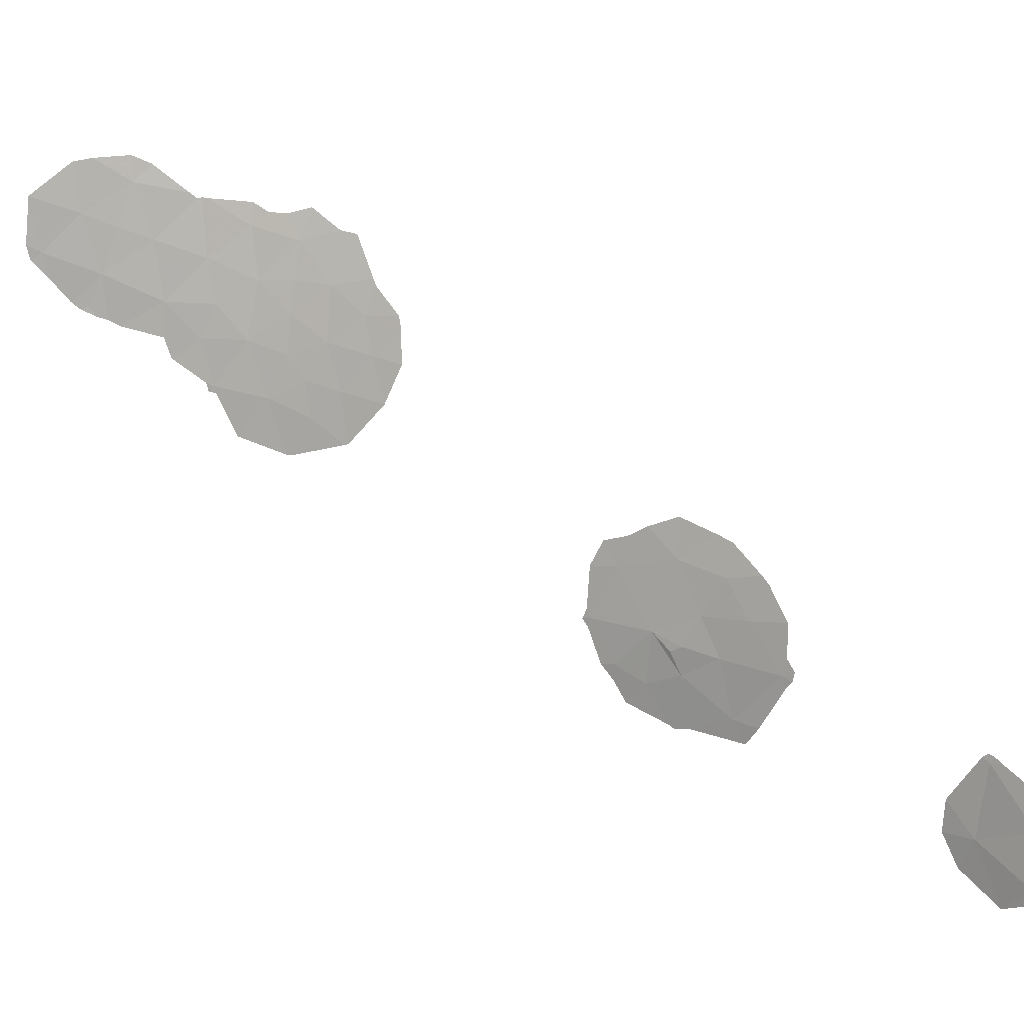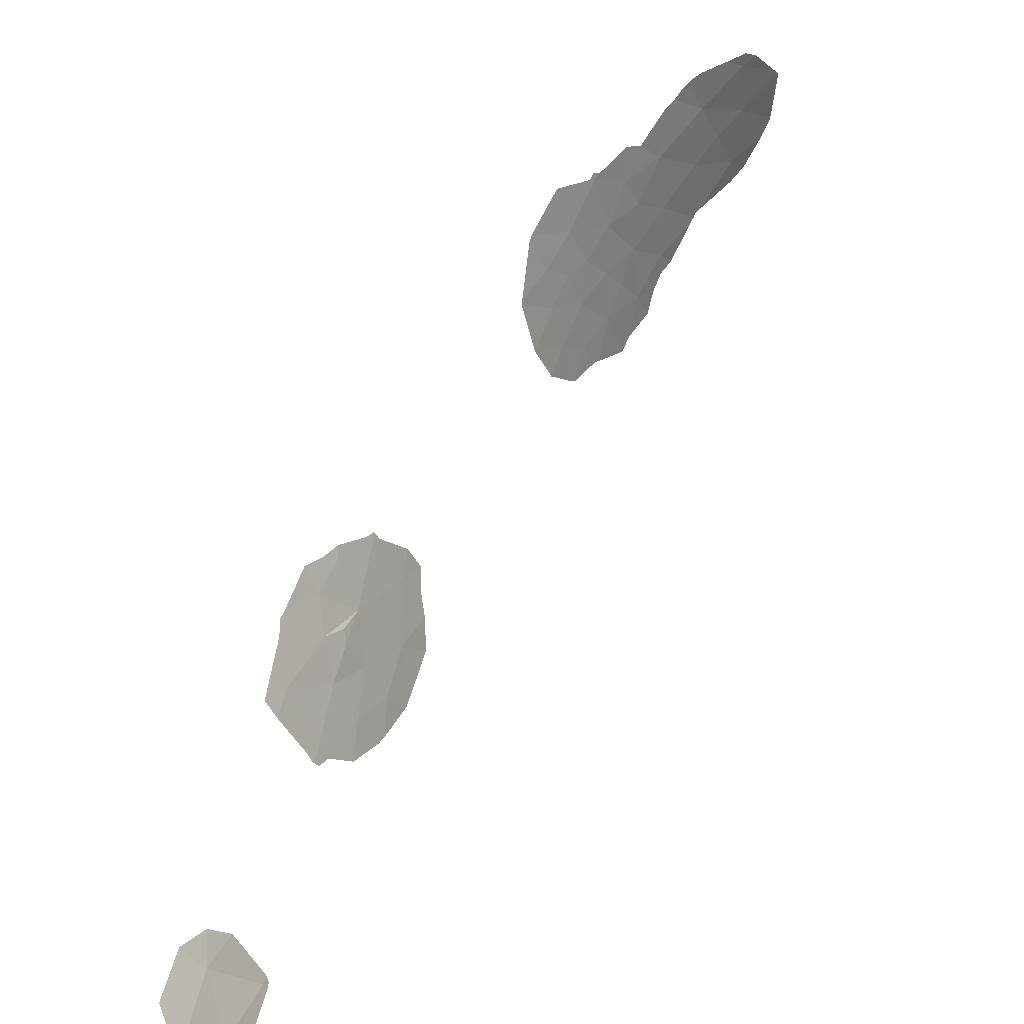
<metadata>
{"format":"obj","ext":"obj","renderer":"f3d","projection":"perspective","resolution":1024,"background":"white","views":[{"elev":-30.9,"azim":46.1,"up":"+Y"},{"elev":-78.2,"azim":-72.7,"up":"+Y"}]}
</metadata>
<code>
v -32 34.98 83.48
v -31.03 35.85 83.71
v -10.31 12.52 59.31
v -9.34 14.02 60.15
v -18.6 21.96 66.61
v -19.1 21.94 66.69
v -19.41 22.64 67.25
v -19.19 21.26 66.08
v -11.66 14.44 60.26
v -27.53 31.21 76.51
v -28.52 31.96 77.68
v -26.07 31.73 76.28
v -24.45 32.54 76.17
v -21.37 22.13 67.19
v -21.3 23.5 68.31
v -16 23.45 67.12
v -15.93 22.12 66.13
v -17.54 21.35 65.86
v -17.48 22.65 66.85
v -32.08 36.38 85.65
v -30.42 37.48 85.23
v -26.81 35.35 79.74
v -27.89 36.14 81.28
v -24.94 36.32 79.38
v -26.12 36.94 80.72
v -27.18 33.08 77.95
v -26.38 34.25 78.51
v -28.13 33.71 79.08
v -25.7 33.22 77.3
v -9.987 16.3 61.37
v -18.22 19.72 64.56
v -25.7 35.2 78.92
v -28.59 38.37 84.34
v -29.03 36.74 82.91
v -29.77 37.11 84.05
v -24.09 33.78 76.94
v -24.67 34.87 78.07
v -17.37 24.38 68.04
v -19.52 24.7 68.79
v -15.72 20.41 64.76
v -11.76 12.38 59.03
v -27 32.24 77.14
v -29.51 33.89 80.18
v -29.85 35.01 81.66
v -28.44 34.82 80.39
v -20.61 21.36 66.34
v -29.98 32.56 79.09
v -31.98 34.71 83.1
v -31.75 34.62 82.77
v -9.005 12.91 59.67
v -9.728 12.35 59.31
v -10.18 12.1 59.13
v -10.36 12.08 59.07
v -12.77 13.91 59.81
v -12.74 14.98 60.57
v -28.74 30.26 76.2
v -28.96 30.31 76.36
v -24.79 31.11 75.23
v -24.81 31.08 75.22
v -23.63 32.1 75.48
v -32.43 35.75 85.09
v -32.36 35.11 84.04
v -31.31 37.84 86.97
v -31.46 37.64 86.85
v -14.78 23.22 66.65
v -15.26 24.39 67.54
v -9.928 16.57 61.52
v -9.746 16.43 61.43
v -29.7 38.88 86.28
v -19.93 19.84 64.89
v -18.83 19.29 64.24
v -20.5 20 65.1
v -21.63 23.59 68.45
v -21.31 23.81 68.56
v -27.82 38.9 84.13
v -27.29 38.02 82.73
v -27.18 37.85 82.44
v -17.84 25.54 68.99
v -18.69 25.45 69.14
v -14.69 22.92 66.41
v -15.83 20.07 64.49
v -15.5 20.16 64.53
v -14.67 21.76 65.59
v -15.28 20.82 64.98
v -21.82 22.23 67.35
v -21.6 23.31 68.2
v -21.7 21.75 66.88
v -10.16 16.53 61.52
v -12.07 15.77 61.1
v -8.515 13.61 60.02
v -8.512 14.68 60.48
v -9.541 16.12 61.27
v -10.52 16.39 61.44
v -11.76 12.37 59.02
v -11.75 12.37 59.02
v -11.78 12.39 59.03
v -11.77 12.38 59.03
v -18.25 18.99 63.91
v -15.24 20.41 64.67
v -19.59 25.54 69.42
v -20.46 24.95 69.23
v -17.47 19.26 64.08
v -16.68 25.57 68.66
v -15.66 24.75 67.87
v -20.61 20.14 65.24
v -21.7 21.06 66.24
v -26.71 30.2 75.29
v -26.83 30.2 75.34
v -30.71 33.45 80.54
v -30.14 32.67 79.32
v -32.27 34.92 83.67
v -29.15 38.99 85.8
v -28.19 39.13 84.8
v -30.2 31.08 77.7
v -30.04 32.35 78.92
v -30.24 32.43 79.11
v -32.5 36.16 85.86
v -32.3 36.53 86.23
v -27.05 37.88 82.36
v -26.92 37.84 82.22
v -25.71 37.63 81.03
v -31.54 34.44 82.36
v -30.54 34.05 81.09
v -23.25 34.81 77.28
v -23.28 34.58 77.12
v -22.99 33.54 76.24
v -25.42 37.28 80.52
v -24.87 37.17 80.04
v -23.11 33.19 76.03
v -24.09 37.26 79.59
v -23.56 36.43 78.64
v -23.11 36.24 78.22
v -31.52 35.42 83.6
v -31.99 34.85 83.29
v -31.51 35.28 83.41
v -31.87 34.67 82.93
v -31.39 35.24 83.24
v -9.825 13.27 59.73
v -10.02 12.43 59.31
v -9.534 13.19 59.73
v -9.366 12.63 59.49
v -9.172 13.46 59.91
v -10.25 12.31 59.22
v -9.955 12.23 59.22
v -10.34 12.3 59.19
v -10.27 12.09 59.1
v -19.26 22.29 66.97
v -18.85 21.95 66.65
v -19.01 22.3 66.93
v -19.3 21.95 66.66
v -19.15 21.6 66.38
v -12.2 14.71 60.42
v -12.76 14.44 60.19
v -12.22 14.18 60.03
v -28.02 31.59 77.1
v -28.74 31.14 77.02
v -28.24 30.76 76.44
v -28.85 30.29 76.28
v -28.13 30.74 76.36
v -25.26 32.14 76.23
v -25.44 31.41 75.75
v -24.63 31.81 75.69
v -24.8 31.1 75.22
v -24.62 31.82 75.7
v -24.21 31.6 75.35
v -24.04 32.32 75.83
v -21.33 22.82 67.75
v -20.39 22.39 67.22
v -20.35 23.07 67.78
v -16.7 22.38 66.49
v -15.97 22.78 66.63
v -16.74 23.05 66.98
v -17.51 22 66.35
v -16.74 21.73 66
v -31.56 36.11 84.68
v -32.25 36.06 85.37
v -31.73 35.8 84.4
v -32.39 35.43 84.56
v -31.7 35.48 83.87
v -30.73 36.67 84.47
v -31.25 36.93 85.44
v -27.01 36.54 81
v -27.35 35.75 80.51
v -26.47 36.15 80.23
v -25.88 35.84 79.56
v -25.53 36.63 80.05
v -27.65 33.4 78.52
v -26.78 33.66 78.23
v -27.25 33.98 78.8
v -28.32 32.84 78.38
v -27.85 32.52 77.82
v -30.87 37.66 86.1
v -31.69 37.11 86.31
v -31.39 37.74 86.91
v -31.77 37.01 86.25
v -26.04 33.73 77.91
v -26.44 33.15 77.63
v -15.39 23.34 66.89
v -15.02 23.81 67.1
v -15.63 23.92 67.33
v -9.866 16.36 61.4
v -9.837 16.5 61.48
v -9.957 16.43 61.45
v -18.36 21.31 65.97
v -18.7 20.49 65.32
v -17.88 20.54 65.21
v -30.06 38.18 85.76
v -30.51 38.36 86.62
v -26.6 34.8 79.13
v -26.04 34.72 78.72
v -26.26 35.27 79.33
v -19.08 19.78 64.72
v -19.38 19.57 64.57
v -18.53 19.5 64.4
v -19.84 20.63 65.59
v -19.36 19.86 64.83
v -20.21 19.92 64.99
v -21.3 23.66 68.43
v -21.47 23.7 68.5
v -21.47 23.54 68.38
v -27.94 38.2 83.54
v -27.55 38.46 83.43
v -28.2 38.63 84.24
v -28.81 37.56 83.62
v -28.11 37.3 82.67
v -27.89 38.11 83.39
v -27.23 37.94 82.59
v -29.4 36.93 83.48
v -30.4 36.48 83.88
v -30.03 36.3 83.31
v -25.19 34.04 77.68
v -24.9 33.5 77.12
v -24.38 34.32 77.5
v -18.44 24.54 68.42
v -17.6 24.96 68.52
v -18.68 25.12 68.89
v -18.26 25.5 69.07
v -19.1 25.08 68.97
v -15.31 22.52 66.27
v -15.35 23.19 66.76
v -14.74 23.07 66.53
v -15.78 20.24 64.63
v -15.66 20.11 64.51
v -15.61 20.29 64.65
v -15.3 21.94 65.86
v -14.68 22.34 66
v -15.82 21.26 65.45
v -15.5 20.62 64.87
v -15.6 21.47 65.56
v -14.97 21.29 65.29
v -21.45 23.41 68.26
v -21.48 22.72 67.7
v -21.71 22.77 67.77
v -21.59 22.18 67.27
v -21.76 21.99 67.11
v -21.53 21.94 67.03
v -10.04 16.55 61.52
v -10.07 16.41 61.45
v -11.86 15.11 60.68
v -12.4 15.37 60.83
v -8.76 13.26 59.84
v -8.927 13.81 60.08
v -8.513 14.14 60.25
v -8.926 14.35 60.31
v -9.764 16.21 61.32
v -9.644 16.28 61.35
v -9.664 15.16 60.76
v -9.249 15.49 60.92
v -9.027 15.4 60.87
v -10.5 14.23 60.21
v -10.82 15.37 60.82
v -10.34 16.46 61.48
v -10.25 16.34 61.41
v -11.09 15.42 60.85
v -11.29 16.08 61.27
v -11.76 12.38 59.03
v -11.75 12.37 59.02
v -11.75 12.38 59.03
v -11.04 12.45 59.17
v -11.03 12.44 59.17
v -11.06 12.23 59.05
v -10.99 13.48 59.78
v -11.71 13.41 59.65
v -20.41 24.1 68.55
v -19.47 23.67 68.02
v -12.27 13.15 59.42
v -12.28 13.15 59.42
v -11.77 12.39 59.03
v -11.77 12.38 59.03
v -11.77 12.37 59.02
v -11.78 12.39 59.03
v -18.04 22.31 66.73
v -18.45 22.65 67.05
v -16.63 20.88 65.31
v -18.54 19.14 64.08
v -18.24 19.35 64.24
v -18.07 21.66 66.23
v -26.53 31.99 76.71
v -25.89 32.48 76.79
v -26.35 32.73 77.22
v -15.37 20.28 64.6
v -15.48 20.41 64.72
v -29.14 34.92 81.03
v -29.68 34.45 80.92
v -28.97 34.36 80.28
v -28.82 33.8 79.63
v -28.28 34.26 79.74
v -19.14 25.5 69.28
v -19.56 25.12 69.11
v -20.03 25.25 69.33
v -19.99 24.83 69.01
v -21.62 23.45 68.33
v -15.26 20.61 64.83
v -18.89 21.61 66.34
v -27.26 31.73 76.83
v -26.8 31.47 76.4
v -27.76 32.1 77.41
v -17.42 23.52 67.44
v -18.39 23.51 67.65
v -16.97 20.07 64.66
v -17.84 19.49 64.32
v -16.59 19.84 64.42
v -16.65 19.66 64.29
v -17.02 24.97 68.35
v -17.26 25.55 68.83
v -16.52 24.57 67.96
v -16.17 25.16 68.26
v -16.68 23.92 67.58
v -16.32 24.39 67.79
v -15.46 24.57 67.7
v -20.88 24.23 68.77
v -20.88 24.38 68.89
v -17.86 19.13 64
v -19.9 21.31 66.21
v -20.61 20.75 65.79
v -19.9 20.7 65.66
v -20.55 20.07 65.17
v -21.16 21.21 66.29
v -21.16 20.6 65.74
v -20.01 22 66.8
v -20.99 21.75 66.76
v -21.16 21.55 66.61
v -21.7 21.41 66.56
v -27.62 35.09 80.06
v -28.16 35.48 80.84
v -27.18 30.71 75.93
v -26.45 30.97 75.81
v -26.77 30.2 75.31
v -26.39 30.97 75.78
v -29.75 33.22 79.64
v -30.11 33.67 80.36
v -30.34 33.01 79.82
v -30.43 33.06 79.93
v -30.06 32.61 79.21
v -29.05 33.13 79.09
v -27.09 32.66 77.55
v -30.09 37.3 84.64
v -32.14 34.95 83.58
v -32.12 34.82 83.39
v -25.08 32.88 76.74
v -25.32 35.76 79.15
v -29.51 37.92 84.79
v -28.87 38.68 85.07
v -29.78 38.24 85.52
v -29.43 38.94 86.04
v -28.39 38.75 84.57
v -28.67 39.06 85.3
v -32.18 35.05 83.76
v -32.31 35.01 83.85
v -29.25 32.26 78.38
v -30.01 32.45 79.01
v -29.28 32.16 78.3
v -30.12 31.72 78.31
v -29.36 31.52 77.69
v -30.11 32.49 79.1
v -30.14 32.39 79.02
v -32.19 36.45 85.94
v -32.4 36.35 86.04
v -32.29 36.27 85.76
v -31.88 37.09 86.54
v -28.46 36.44 82.1
v -27.47 37.01 81.82
v -28.04 37.31 82.63
v -27.11 37.87 82.4
v -32.47 35.95 85.47
v -26.52 37.39 81.47
v -27.4 36.99 81.75
v -26.98 37.86 82.29
v -25.92 37.29 80.87
v -26.32 37.74 81.62
v -28.01 39.02 84.46
v -29.18 37.74 84.2
v -30.7 34.73 82.01
v -31.04 34.24 81.72
v -30.2 34.53 81.38
v -23.69 34.18 77.03
v -23.97 34.72 77.59
v -23.26 34.7 77.2
v -23.96 34.84 77.67
v -23.54 33.66 76.59
v -23.13 34.06 76.68
v -30.03 33.97 80.63
v -30.63 33.75 80.81
v -24.9 36.75 79.71
v -25.5 37.06 80.38
v -25.14 37.23 80.28
v -25.77 37.11 80.62
v -25.19 35.03 78.49
v -25.53 34.56 78.29
v -24.81 35.59 78.72
v -24.27 33.16 76.55
v -23.78 32.86 76.1
v -23.6 33.49 76.48
v -23.05 33.36 76.13
v -28.87 35.58 81.47
v -29.44 35.88 82.29
v -30.44 35.43 82.69
v -30.8 34.82 82.22
v -31.65 34.53 82.56
v -25.57 37.46 80.77
v -24.51 36.79 79.48
v -24.48 37.22 79.81
v -23.89 35.55 78.14
v -24.03 36.28 78.8
v -23.34 36.33 78.43
v -24.25 36.38 79.01
v -23.82 36.85 79.11
v -23.18 35.52 77.75
v -25.76 30.64 75.25
v -27.78 30.23 75.77
v -27.47 34.53 79.41
v -23.37 32.64 75.76
v -29.58 30.7 77.03
v -30.19 32.55 79.22
f 2 133 135
f 133 1 134
f 133 134 135
f 135 134 48
f 2 135 137
f 135 48 136
f 135 136 137
f 137 136 49
f 4 138 140
f 138 3 139
f 138 139 140
f 140 139 51
f 4 140 142
f 140 51 141
f 140 141 142
f 142 141 50
f 3 143 139
f 143 52 144
f 143 144 139
f 139 144 51
f 3 145 143
f 145 53 146
f 145 146 143
f 143 146 52
f 7 147 149
f 147 6 148
f 147 148 149
f 149 148 5
f 7 150 147
f 150 8 151
f 150 151 147
f 147 151 6
f 9 152 154
f 152 55 153
f 152 153 154
f 154 153 54
f 10 155 157
f 155 11 156
f 155 156 157
f 157 156 57
f 10 157 159
f 157 57 158
f 157 158 159
f 159 158 56
f 13 160 162
f 160 12 161
f 160 161 162
f 162 161 59
f 13 162 164
f 162 59 163
f 162 163 164
f 164 163 58
f 13 164 166
f 164 58 165
f 164 165 166
f 166 165 60
f 15 167 169
f 167 14 168
f 167 168 169
f 169 168 7
f 19 170 172
f 170 17 171
f 170 171 172
f 172 171 16
f 19 173 170
f 173 18 174
f 173 174 170
f 170 174 17
f 2 175 177
f 175 20 176
f 175 176 177
f 177 176 61
f 2 177 179
f 177 61 178
f 177 178 179
f 179 178 62
f 2 180 175
f 180 21 181
f 180 181 175
f 175 181 20
f 25 182 184
f 182 23 183
f 182 183 184
f 184 183 22
f 22 185 184
f 185 24 186
f 185 186 184
f 184 186 25
f 28 187 189
f 187 26 188
f 187 188 189
f 189 188 27
f 28 190 187
f 190 11 191
f 190 191 187
f 187 191 26
f 20 181 193
f 181 21 192
f 181 192 193
f 193 192 63
f 20 193 195
f 193 63 194
f 193 194 195
f 195 194 64
f 29 196 197
f 196 27 188
f 196 188 197
f 197 188 26
f 16 198 200
f 198 65 199
f 198 199 200
f 200 199 66
f 30 201 203
f 201 68 202
f 201 202 203
f 203 202 67
f 18 204 206
f 204 8 205
f 204 205 206
f 206 205 31
f 21 207 192
f 207 69 208
f 207 208 192
f 192 208 63
f 22 209 211
f 209 27 210
f 209 210 211
f 211 210 32
f 31 212 214
f 212 70 213
f 212 213 214
f 214 213 71
f 31 205 216
f 205 8 215
f 205 215 216
f 216 215 72
f 31 216 212
f 216 72 217
f 216 217 212
f 212 217 70
f 15 218 220
f 218 74 219
f 218 219 220
f 220 219 73
f 33 221 223
f 221 76 222
f 221 222 223
f 223 222 75
f 33 224 226
f 224 34 225
f 224 225 226
f 226 225 77
f 33 226 221
f 226 77 227
f 226 227 221
f 221 227 76
f 34 228 230
f 228 35 229
f 228 229 230
f 230 229 2
f 37 231 233
f 231 29 232
f 231 232 233
f 233 232 36
f 39 234 236
f 234 38 235
f 234 235 236
f 236 235 78
f 39 236 238
f 236 78 237
f 236 237 238
f 238 237 79
f 16 171 240
f 171 17 239
f 171 239 240
f 240 239 80
f 16 240 198
f 240 80 241
f 240 241 198
f 198 241 65
f 40 242 244
f 242 81 243
f 242 243 244
f 244 243 82
f 17 245 239
f 245 83 246
f 245 246 239
f 239 246 80
f 17 247 249
f 247 40 248
f 247 248 249
f 249 248 84
f 17 249 245
f 249 84 250
f 249 250 245
f 245 250 83
f 14 167 252
f 167 15 251
f 167 251 252
f 252 251 86
f 14 252 254
f 252 86 253
f 252 253 254
f 254 253 85
f 14 254 256
f 254 85 255
f 254 255 256
f 256 255 87
f 30 203 258
f 203 67 257
f 203 257 258
f 258 257 88
f 9 259 152
f 259 89 260
f 259 260 152
f 152 260 55
f 4 142 262
f 142 50 261
f 142 261 262
f 262 261 90
f 4 262 264
f 262 90 263
f 262 263 264
f 264 263 91
f 30 265 201
f 265 92 266
f 265 266 201
f 201 266 68
f 30 267 268
f 267 4 264
f 267 264 268
f 268 264 91
f 30 268 265
f 268 91 269
f 268 269 265
f 265 269 92
f 9 270 271
f 270 4 267
f 270 267 271
f 271 267 30
f 30 258 273
f 258 88 272
f 258 272 273
f 273 272 93
f 9 271 274
f 271 30 273
f 271 273 274
f 274 273 93
f 9 274 259
f 274 93 275
f 274 275 259
f 259 275 89
f 41 276 278
f 276 94 277
f 276 277 278
f 278 277 95
f 3 279 280
f 279 41 278
f 279 278 280
f 280 278 95
f 3 280 145
f 280 95 281
f 280 281 145
f 145 281 53
f 3 282 279
f 282 9 283
f 282 283 279
f 279 283 41
f 9 282 270
f 282 3 138
f 282 138 270
f 270 138 4
f 39 284 285
f 284 15 169
f 284 169 285
f 285 169 7
f 41 283 286
f 283 9 154
f 283 154 286
f 286 154 54
f 41 286 288
f 286 54 287
f 286 287 288
f 288 287 96
f 41 289 276
f 289 97 290
f 289 290 276
f 276 290 94
f 41 288 289
f 288 96 291
f 288 291 289
f 289 291 97
f 7 149 293
f 149 5 292
f 149 292 293
f 293 292 19
f 18 294 174
f 294 40 247
f 294 247 174
f 174 247 17
f 31 214 296
f 214 71 295
f 214 295 296
f 296 295 98
f 19 292 173
f 292 5 297
f 292 297 173
f 173 297 18
f 42 298 300
f 298 12 299
f 298 299 300
f 300 299 29
f 40 244 302
f 244 82 301
f 244 301 302
f 302 301 99
f 45 303 305
f 303 44 304
f 303 304 305
f 305 304 43
f 43 306 305
f 306 28 307
f 306 307 305
f 305 307 45
f 39 238 309
f 238 79 308
f 238 308 309
f 309 308 100
f 39 309 311
f 309 100 310
f 309 310 311
f 311 310 101
f 15 220 251
f 220 73 312
f 220 312 251
f 251 312 86
f 40 302 248
f 302 99 313
f 302 313 248
f 248 313 84
f 5 314 297
f 314 8 204
f 314 204 297
f 297 204 18
f 42 315 298
f 315 10 316
f 315 316 298
f 298 316 12
f 42 317 315
f 317 11 155
f 317 155 315
f 315 155 10
f 7 293 319
f 293 19 318
f 293 318 319
f 319 318 38
f 38 234 319
f 234 39 285
f 234 285 319
f 319 285 7
f 40 320 322
f 320 31 321
f 320 321 322
f 322 321 102
f 40 322 242
f 322 102 323
f 322 323 242
f 242 323 81
f 40 294 320
f 294 18 206
f 294 206 320
f 320 206 31
f 38 324 235
f 324 103 325
f 324 325 235
f 235 325 78
f 38 326 324
f 326 104 327
f 326 327 324
f 324 327 103
f 38 328 329
f 328 16 200
f 328 200 329
f 329 200 66
f 38 329 326
f 329 66 330
f 329 330 326
f 326 330 104
f 15 284 331
f 284 39 311
f 284 311 331
f 331 311 101
f 15 331 218
f 331 101 332
f 331 332 218
f 218 332 74
f 31 296 321
f 296 98 333
f 296 333 321
f 321 333 102
f 19 172 318
f 172 16 328
f 172 328 318
f 318 328 38
f 6 151 148
f 151 8 314
f 151 314 148
f 148 314 5
f 8 334 336
f 334 46 335
f 334 335 336
f 336 335 105
f 8 336 215
f 336 105 337
f 336 337 215
f 215 337 72
f 46 338 335
f 338 106 339
f 338 339 335
f 335 339 105
f 46 334 340
f 334 8 150
f 334 150 340
f 340 150 7
f 46 340 341
f 340 7 168
f 340 168 341
f 341 168 14
f 46 341 342
f 341 14 256
f 341 256 342
f 342 256 87
f 46 342 338
f 342 87 343
f 342 343 338
f 338 343 106
f 45 344 345
f 344 22 183
f 344 183 345
f 345 183 23
f 12 316 347
f 316 10 346
f 316 346 347
f 347 346 108
f 12 347 349
f 347 108 348
f 347 348 349
f 349 348 107
f 47 350 352
f 350 43 351
f 350 351 352
f 352 351 109
f 47 352 354
f 352 109 353
f 352 353 354
f 354 353 110
f 47 355 350
f 355 28 306
f 355 306 350
f 350 306 43
f 42 300 356
f 300 29 197
f 300 197 356
f 356 197 26
f 26 191 356
f 191 11 317
f 191 317 356
f 356 317 42
f 35 357 229
f 357 21 180
f 357 180 229
f 229 180 2
f 1 358 134
f 358 111 359
f 358 359 134
f 134 359 48
f 13 360 160
f 360 29 299
f 360 299 160
f 160 299 12
f 24 185 361
f 185 22 211
f 185 211 361
f 361 211 32
f 21 362 364
f 362 33 363
f 362 363 364
f 364 363 112
f 21 364 207
f 364 112 365
f 364 365 207
f 207 365 69
f 33 366 363
f 366 113 367
f 366 367 363
f 363 367 112
f 1 133 368
f 133 2 179
f 133 179 368
f 368 179 62
f 1 368 358
f 368 62 369
f 368 369 358
f 358 369 111
f 11 370 372
f 370 47 371
f 370 371 372
f 372 371 115
f 11 372 374
f 372 115 373
f 372 373 374
f 374 373 114
f 47 375 371
f 375 116 376
f 375 376 371
f 371 376 115
f 20 377 379
f 377 118 378
f 377 378 379
f 379 378 117
f 20 195 377
f 195 64 380
f 195 380 377
f 377 380 118
f 34 381 383
f 381 23 382
f 381 382 383
f 383 382 119
f 34 383 225
f 383 119 384
f 383 384 225
f 225 384 77
f 20 379 176
f 379 117 385
f 379 385 176
f 176 385 61
f 23 182 387
f 182 25 386
f 182 386 387
f 387 386 120
f 23 387 382
f 387 120 388
f 387 388 382
f 382 388 119
f 25 389 386
f 389 121 390
f 389 390 386
f 386 390 120
f 33 223 366
f 223 75 391
f 223 391 366
f 366 391 113
f 33 362 392
f 362 21 357
f 362 357 392
f 392 357 35
f 34 224 228
f 224 33 392
f 224 392 228
f 228 392 35
f 44 393 395
f 393 122 394
f 393 394 395
f 395 394 123
f 37 233 397
f 233 36 396
f 233 396 397
f 397 396 125
f 37 397 399
f 397 125 398
f 397 398 399
f 399 398 124
f 36 400 396
f 400 126 401
f 400 401 396
f 396 401 125
f 43 304 402
f 304 44 395
f 304 395 402
f 402 395 123
f 43 402 351
f 402 123 403
f 402 403 351
f 351 403 109
f 25 186 405
f 186 24 404
f 186 404 405
f 405 404 128
f 25 405 407
f 405 128 406
f 405 406 407
f 407 406 127
f 37 408 409
f 408 32 210
f 408 210 409
f 409 210 27
f 37 410 408
f 410 24 361
f 410 361 408
f 408 361 32
f 13 411 360
f 411 36 232
f 411 232 360
f 360 232 29
f 36 411 413
f 411 13 412
f 411 412 413
f 413 412 129
f 36 413 400
f 413 129 414
f 413 414 400
f 400 414 126
f 44 415 416
f 415 23 381
f 415 381 416
f 416 381 34
f 44 417 418
f 417 2 137
f 417 137 418
f 418 137 49
f 44 418 393
f 418 49 419
f 418 419 393
f 393 419 122
f 44 416 417
f 416 34 230
f 416 230 417
f 417 230 2
f 25 407 389
f 407 127 420
f 407 420 389
f 389 420 121
f 37 409 231
f 409 27 196
f 409 196 231
f 231 196 29
f 24 421 404
f 421 130 422
f 421 422 404
f 404 422 128
f 47 370 355
f 370 11 190
f 370 190 355
f 355 190 28
f 24 410 424
f 410 37 423
f 410 423 424
f 424 423 132
f 24 424 426
f 424 132 425
f 424 425 426
f 426 425 131
f 24 426 421
f 426 131 427
f 426 427 421
f 421 427 130
f 37 399 423
f 399 124 428
f 399 428 423
f 423 428 132
f 12 349 161
f 349 107 429
f 349 429 161
f 161 429 59
f 10 159 346
f 159 56 430
f 159 430 346
f 346 430 108
f 28 189 431
f 189 27 209
f 189 209 431
f 431 209 22
f 22 344 431
f 344 45 307
f 344 307 431
f 431 307 28
f 45 345 303
f 345 23 415
f 345 415 303
f 303 415 44
f 13 166 412
f 166 60 432
f 166 432 412
f 412 432 129
f 11 374 156
f 374 114 433
f 374 433 156
f 156 433 57
f 47 354 375
f 354 110 434
f 354 434 375
f 375 434 116

</code>
